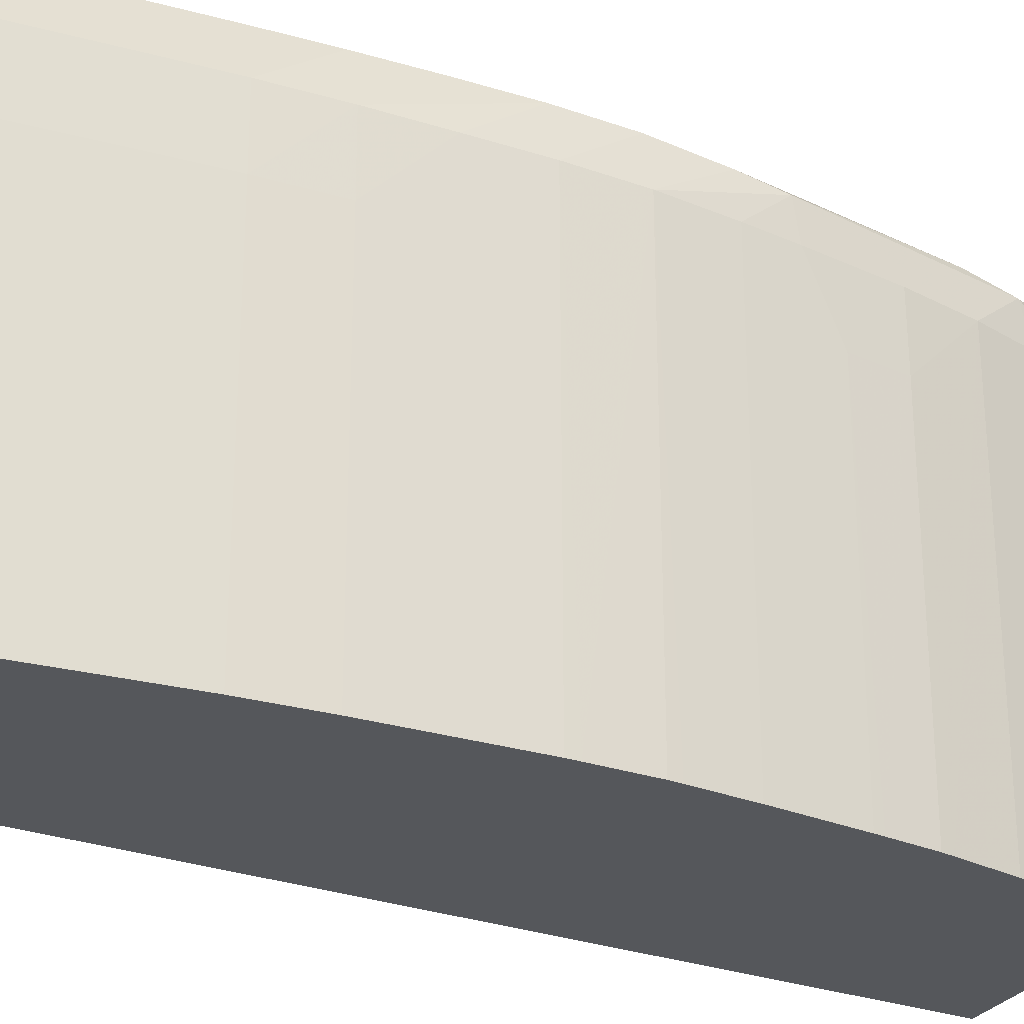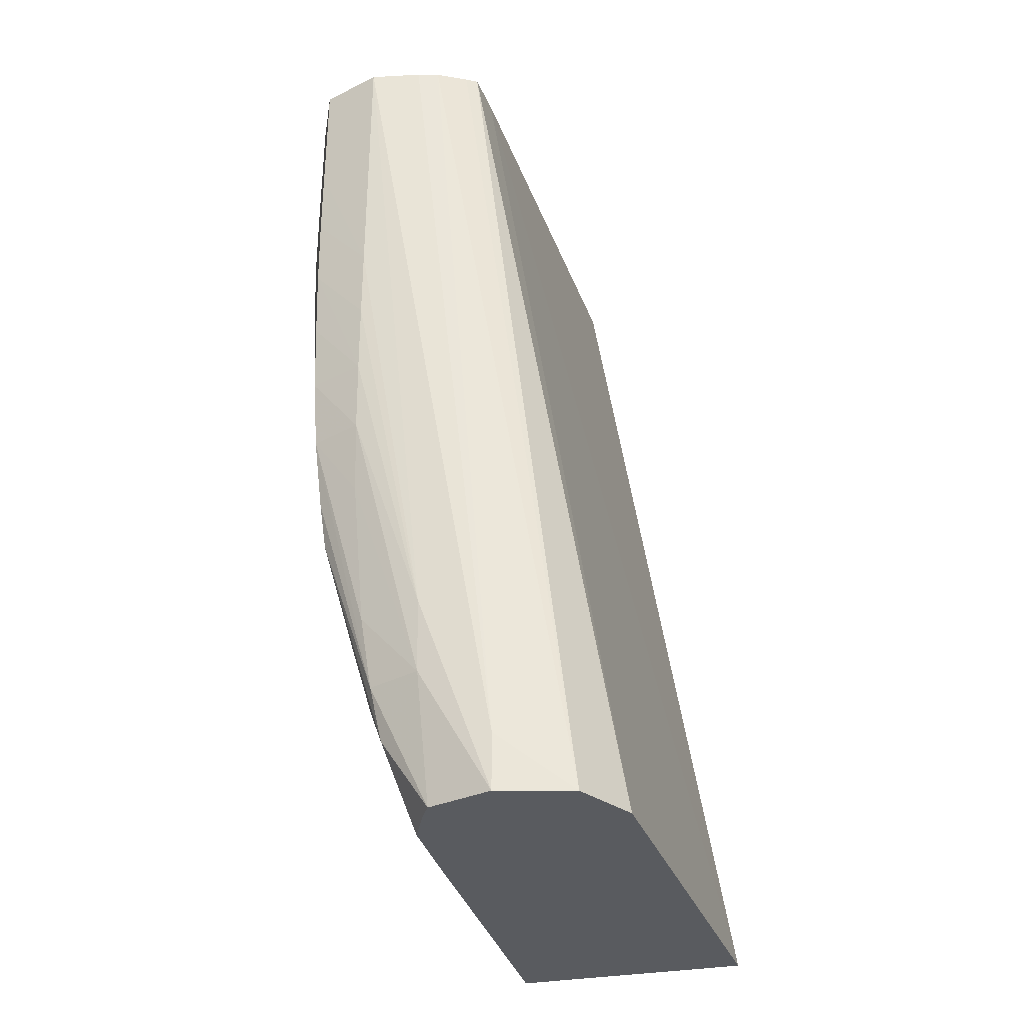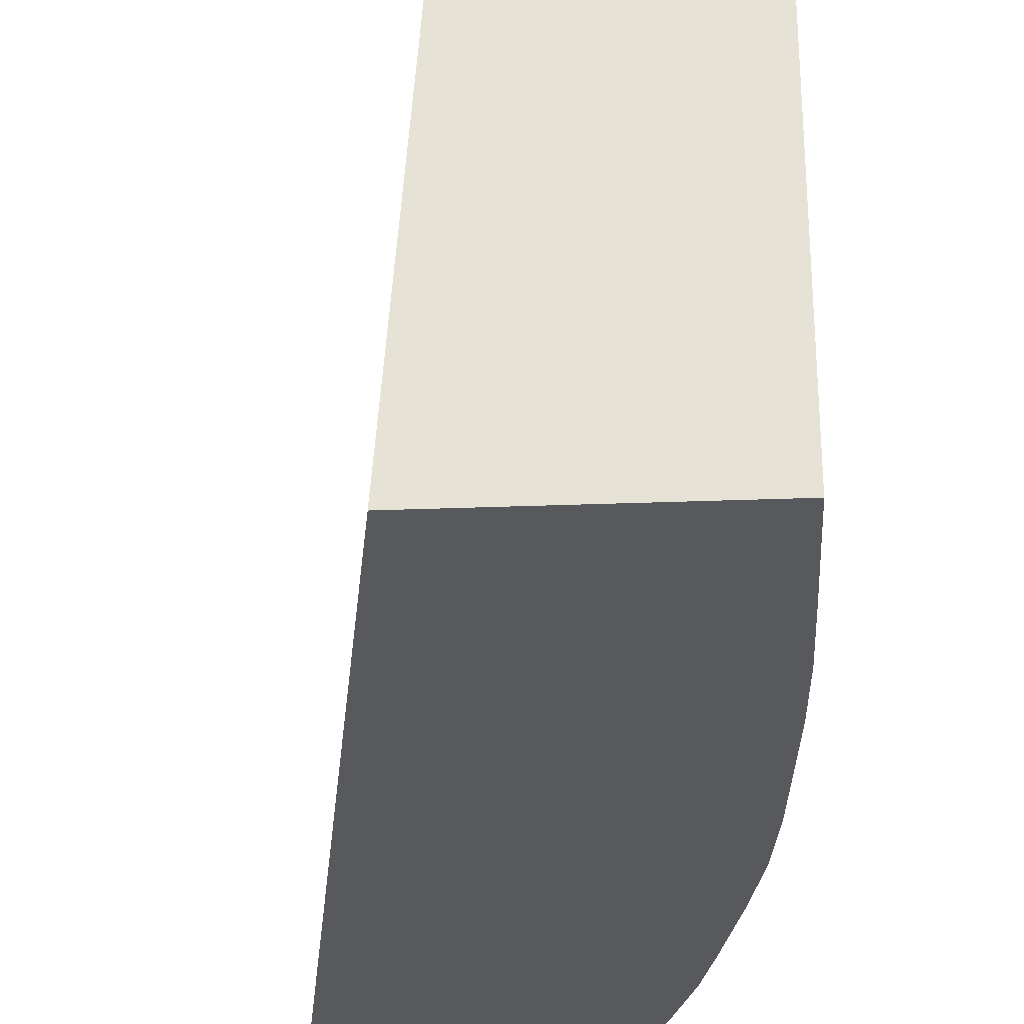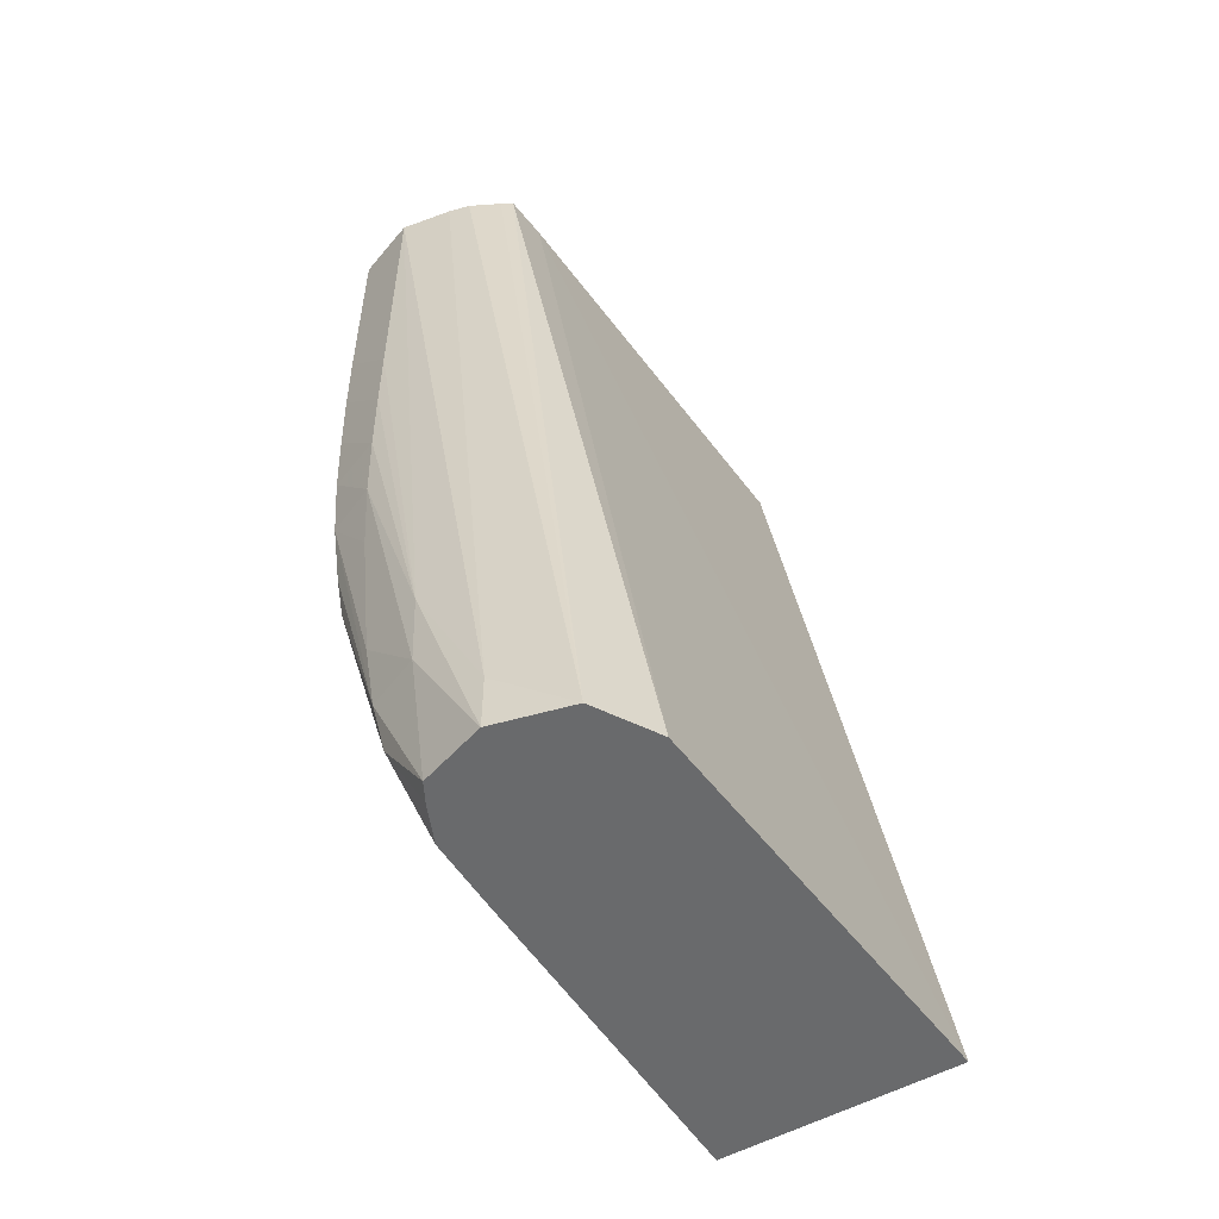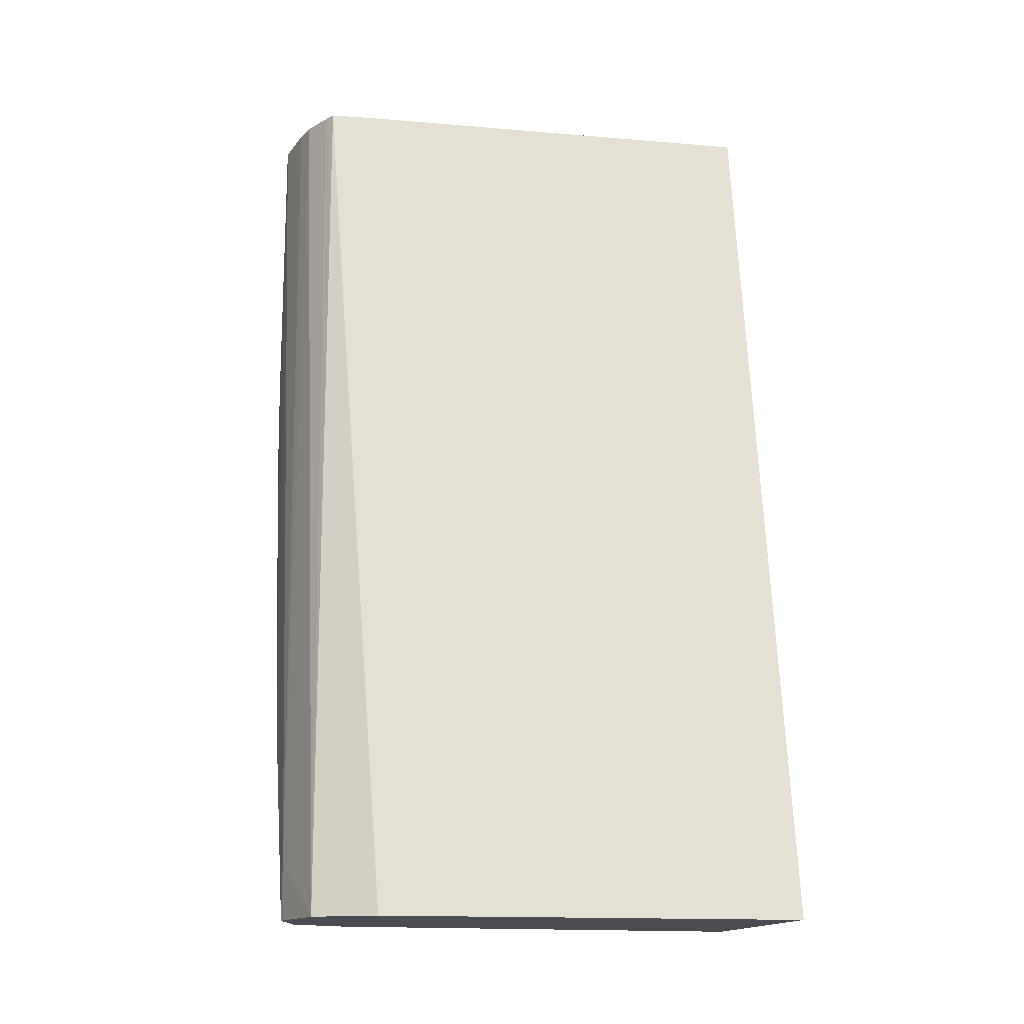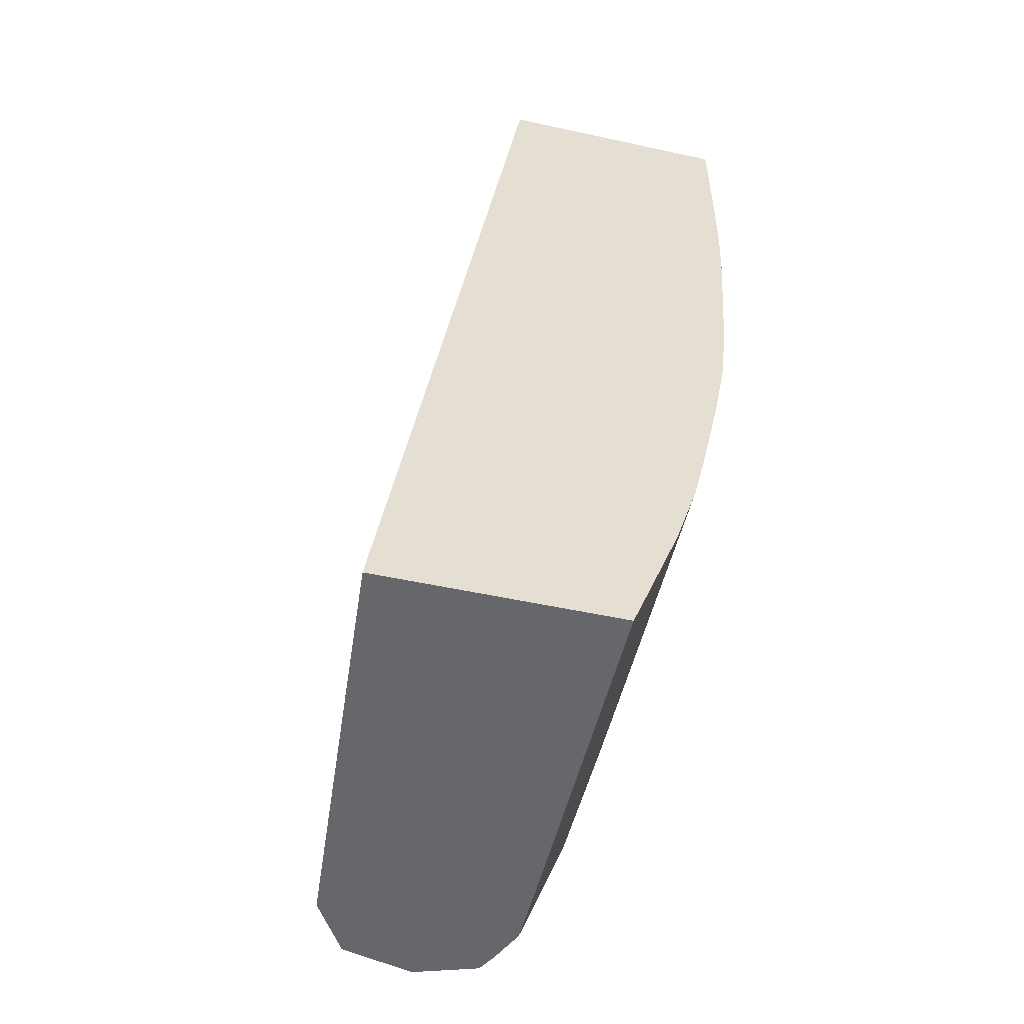
<metadata>
{"format":"obj","ext":"obj","renderer":"f3d","projection":"perspective","resolution":1024,"background":"white","views":[{"elev":-26.4,"azim":67.2,"up":"+Y"},{"elev":-32.7,"azim":-165.8,"up":"+Z"},{"elev":-29.3,"azim":3.3,"up":"+Y"},{"elev":-52.9,"azim":-148.6,"up":"+Z"},{"elev":-15.3,"azim":-104.4,"up":"+Z"},{"elev":-52.2,"azim":-13.2,"up":"+Z"}]}
</metadata>
<code>
v 0.02627 -0.04368 -0.01269
v 0.02687 -0.03583 -0.01269
v 0.03063 -0.04368 -0.01269
v 0.02883 -0.04368 0.004107
v 0.02941 -0.03583 0.004107
v 0.02753 -0.03474 -0.01269
v 0.0295 -0.03503 0.004107
v 0.03063 -0.03718 -0.01269
v 0.03085 -0.04368 -0.01209
v 0.03321 -0.04368 0.004107
v 0.02891 -0.03438 -0.01163
v 0.02891 -0.03438 -0.01269
v 0.02971 -0.03491 0.004107
v 0.03026 -0.03463 0.004107
v 0.03061 -0.03583 -0.01269
v 0.0311 -0.03583 -0.01142
v 0.03085 -0.03718 -0.01209
v 0.03106 -0.04368 -0.01153
v 0.03321 -0.03718 0.004107
v 0.03321 -0.04368 0.001816
v 0.03026 -0.03436 -0.008942
v 0.03065 -0.03453 0.004107
v 0.0316 -0.03436 0.004107
v 0.03011 -0.03477 -0.01269
v 0.03026 -0.03445 -0.01029
v 0.0303 -0.03513 -0.01269
v 0.03104 -0.03501 -0.01127
v 0.03152 -0.03583 -0.01029
v 0.03152 -0.04368 -0.01029
v 0.03319 -0.03583 0.004107
v 0.03321 -0.03718 0.001816
v 0.03321 -0.04368 0.000471
v 0.0316 -0.03436 -0.0008737
v 0.0316 -0.03437 -0.002218
v 0.0316 -0.03439 -0.003563
v 0.0316 -0.03444 -0.004906
v 0.03272 -0.03476 0.004107
v 0.03123 -0.03485 -0.01029
v 0.0316 -0.03457 -0.006252
v 0.03142 -0.03476 -0.008942
v 0.03232 -0.03509 -0.007117
v 0.03193 -0.03583 -0.008942
v 0.03194 -0.03718 -0.008942
v 0.03187 -0.04368 -0.009164
v 0.03319 -0.03583 0.001816
v 0.03321 -0.03718 0.000471
v 0.03319 -0.03583 0.000471
v 0.0332 -0.04368 0.0002474
v 0.03272 -0.03476 0.001816
v 0.03272 -0.03476 0.000471
v 0.0327 -0.03476 -0.0008737
v 0.03266 -0.03477 -0.002218
v 0.03262 -0.03479 -0.003563
v 0.03254 -0.03484 -0.004906
v 0.03241 -0.03497 -0.006252
v 0.0328 -0.03583 -0.004906
v 0.03255 -0.03583 -0.006252
v 0.03234 -0.03583 -0.007214
v 0.03219 -0.03718 -0.007886
v 0.03215 -0.04368 -0.008062
v 0.03194 -0.04368 -0.008942
v 0.03315 -0.03718 -0.0008737
v 0.03314 -0.03583 -0.0008737
v 0.03315 -0.04368 -0.0008737
v 0.03296 -0.03583 -0.003563
v 0.03305 -0.03583 -0.002218
v 0.03294 -0.04368 -0.003787
v 0.0328 -0.04368 -0.004906
v 0.03276 -0.04368 -0.00513
v 0.03255 -0.04368 -0.006252
v 0.03231 -0.04368 -0.007326
v 0.03219 -0.04368 -0.007886
v 0.03314 -0.04368 -0.001097
v 0.03306 -0.03718 -0.002218
v 0.03296 -0.04368 -0.003563
v 0.03306 -0.04368 -0.002218
f 1 2 6
f 1 6 12
f 1 12 24
f 1 24 26
f 1 26 15
f 1 15 8
f 1 8 3
f 1 3 9
f 1 9 18
f 1 18 29
f 1 29 44
f 1 44 61
f 1 61 60
f 1 60 72
f 1 72 71
f 1 71 70
f 1 70 69
f 1 69 68
f 1 68 67
f 1 67 75
f 1 75 76
f 1 76 73
f 1 73 64
f 1 64 48
f 1 48 32
f 1 32 20
f 1 20 10
f 1 10 4
f 1 4 5
f 1 5 2
f 2 5 7
f 2 7 6
f 3 8 17
f 3 17 9
f 4 10 19
f 4 19 30
f 4 30 37
f 4 37 23
f 4 23 22
f 4 22 14
f 4 14 13
f 4 13 7
f 4 7 5
f 6 11 12
f 6 7 13
f 6 13 14
f 6 14 11
f 8 15 16
f 8 16 17
f 9 17 18
f 10 20 31
f 10 31 19
f 11 21 12
f 11 14 22
f 11 22 23
f 11 23 21
f 12 21 25
f 12 25 24
f 15 26 27
f 15 27 16
f 16 18 17
f 16 27 28
f 16 28 18
f 18 28 29
f 19 31 45
f 19 45 30
f 20 32 46
f 20 46 31
f 21 23 33
f 21 33 34
f 21 34 35
f 21 35 36
f 21 36 25
f 23 37 49
f 23 49 33
f 24 27 26
f 24 25 38
f 24 38 27
f 25 36 39
f 25 39 40
f 25 40 38
f 27 38 41
f 27 41 28
f 28 41 42
f 28 42 43
f 28 43 44
f 28 44 29
f 30 45 49
f 30 49 37
f 31 46 47
f 31 47 45
f 32 48 46
f 33 49 50
f 33 50 34
f 34 50 51
f 34 51 35
f 35 51 52
f 35 52 53
f 35 53 36
f 36 53 54
f 36 54 39
f 38 40 54
f 38 54 55
f 38 55 41
f 39 54 40
f 41 55 56
f 41 56 57
f 41 57 58
f 41 58 42
f 42 58 43
f 43 58 59
f 43 59 60
f 43 60 61
f 43 61 44
f 45 47 50
f 45 50 49
f 46 48 62
f 46 62 63
f 46 63 47
f 47 63 52
f 47 52 51
f 47 51 50
f 48 64 62
f 52 63 53
f 53 65 54
f 53 63 66
f 53 66 65
f 54 56 55
f 54 65 56
f 56 65 67
f 56 67 68
f 56 68 69
f 56 69 57
f 57 69 70
f 57 70 71
f 57 71 59
f 57 59 58
f 59 72 60
f 59 71 72
f 62 64 73
f 62 73 74
f 62 74 65
f 62 65 66
f 62 66 63
f 65 75 67
f 65 74 76
f 65 76 75
f 73 76 74

</code>
